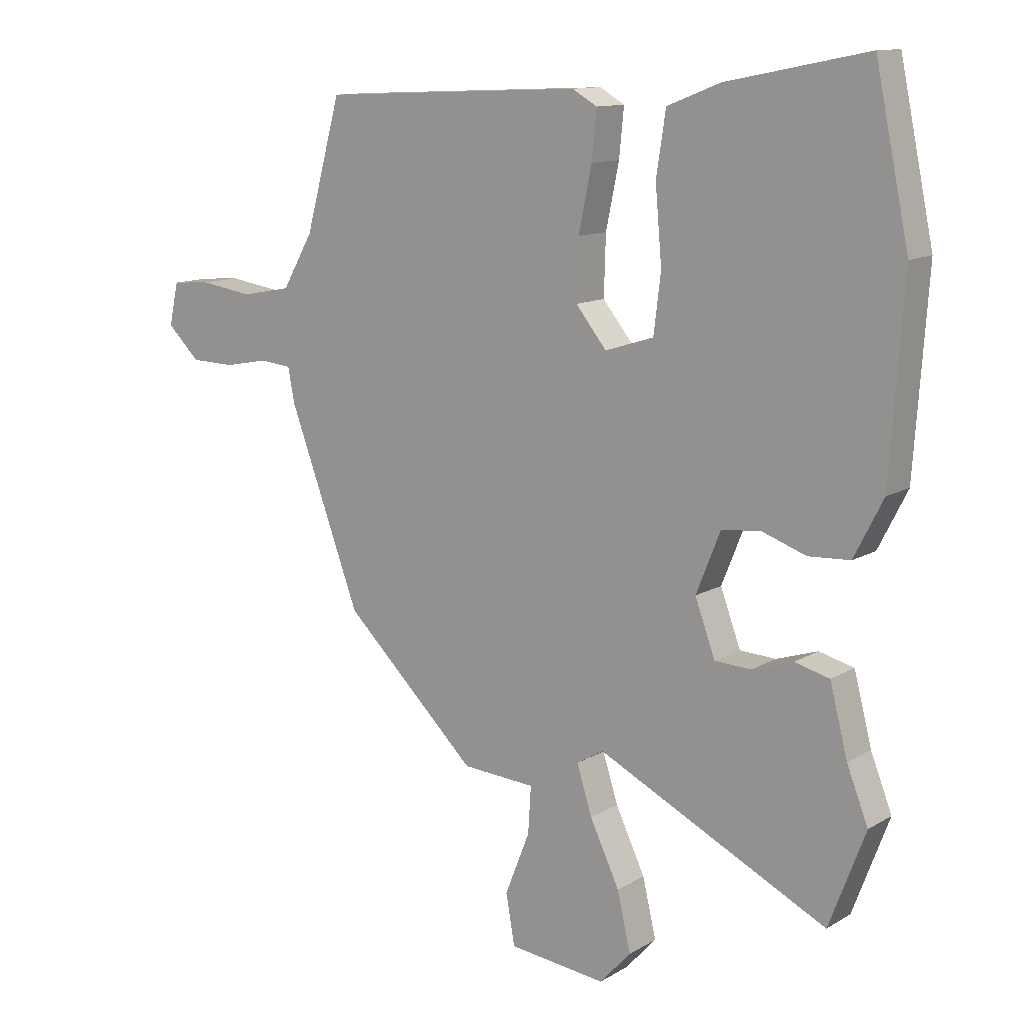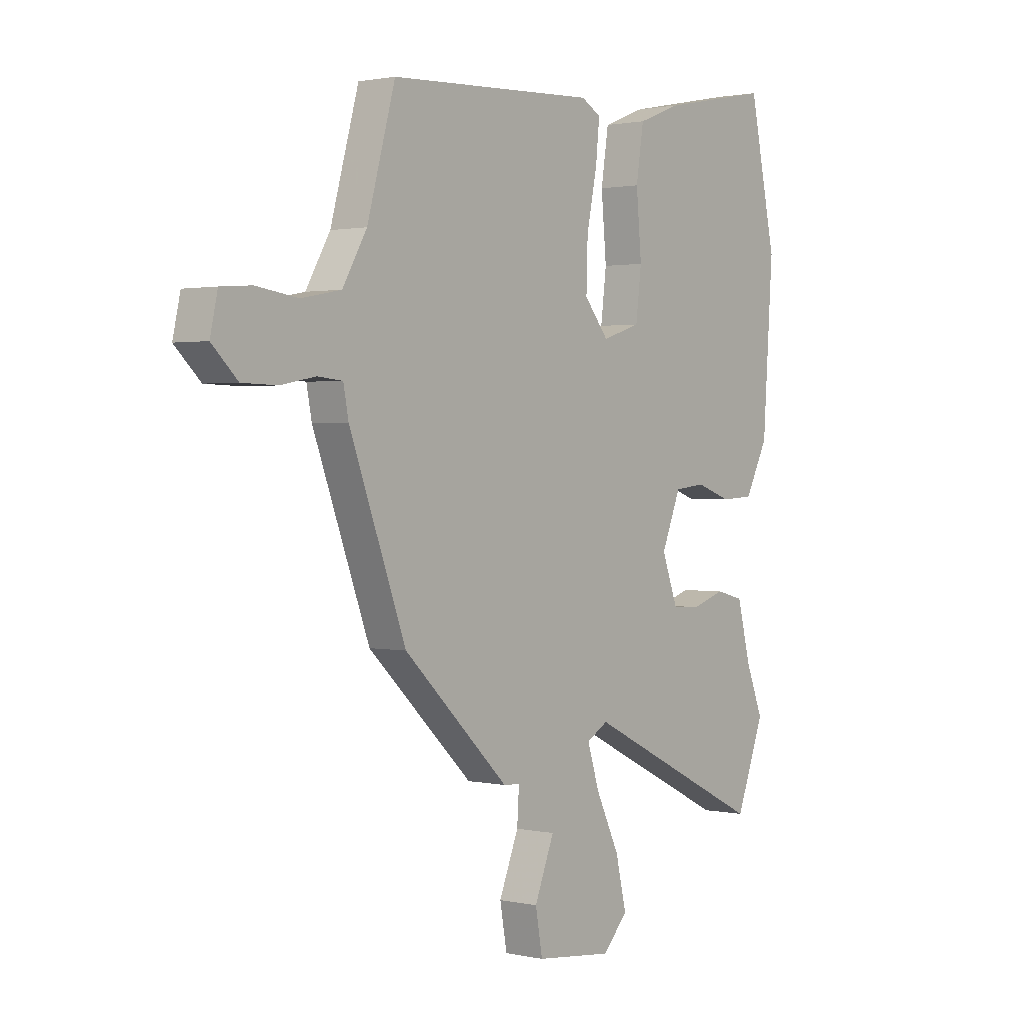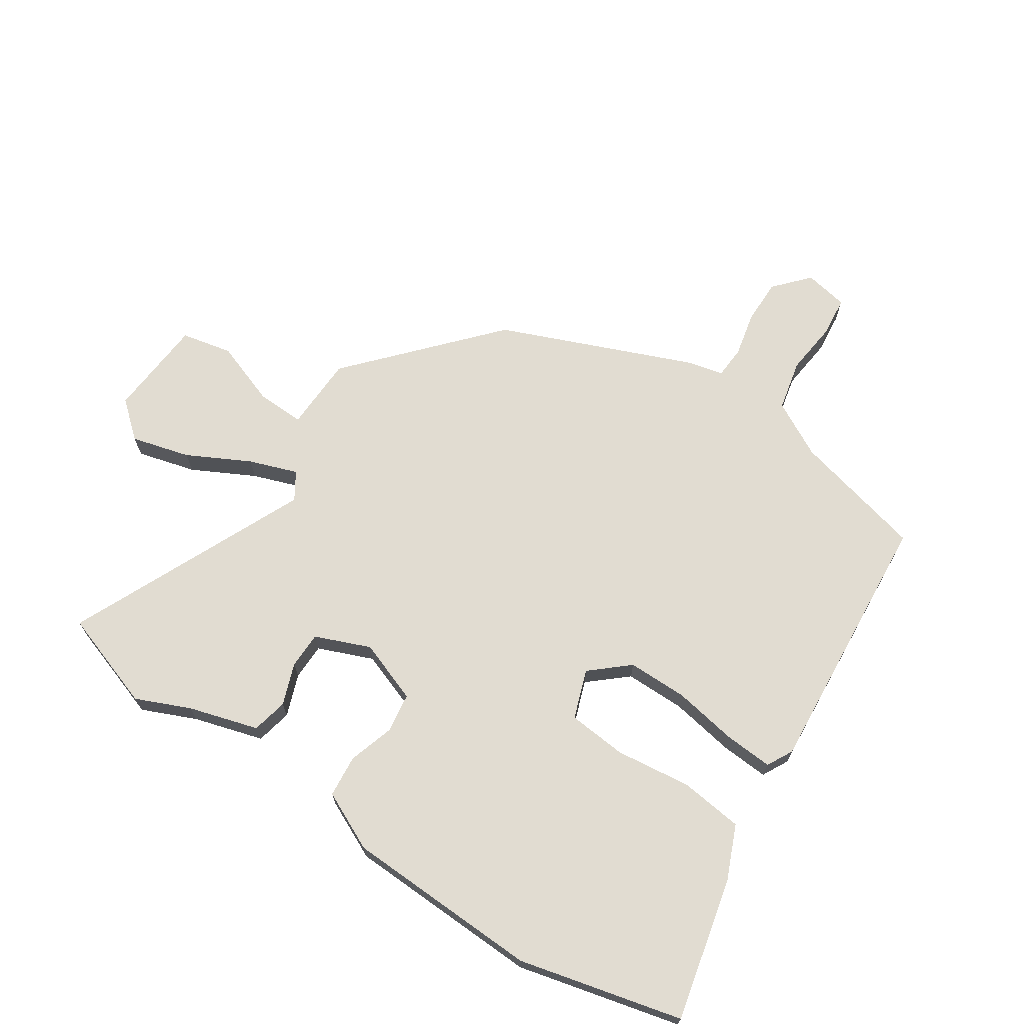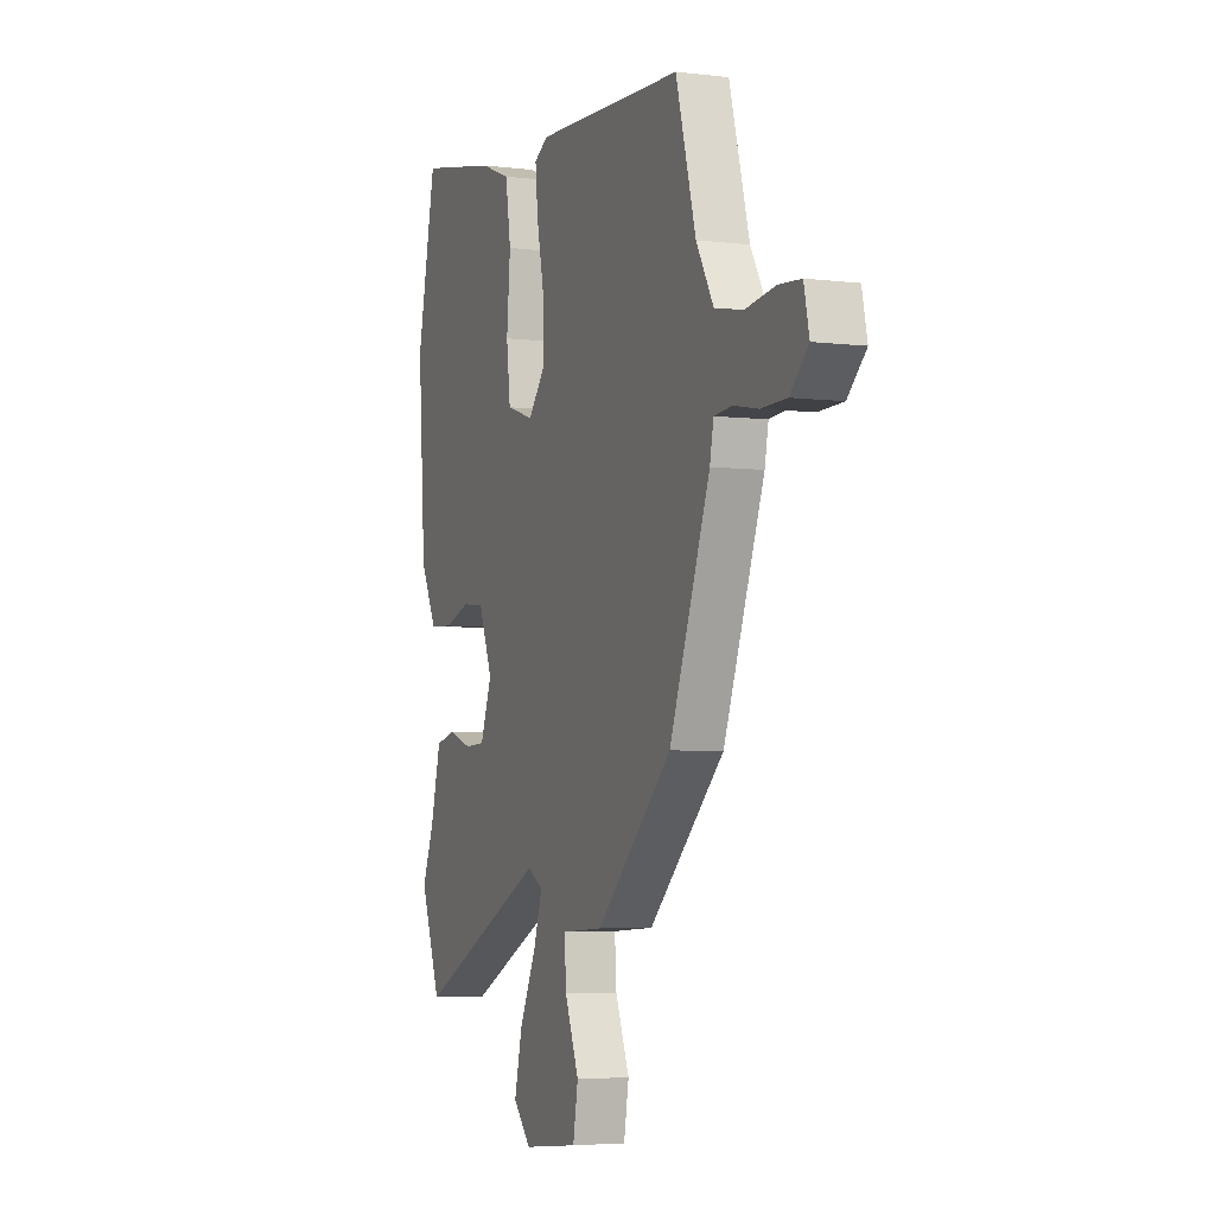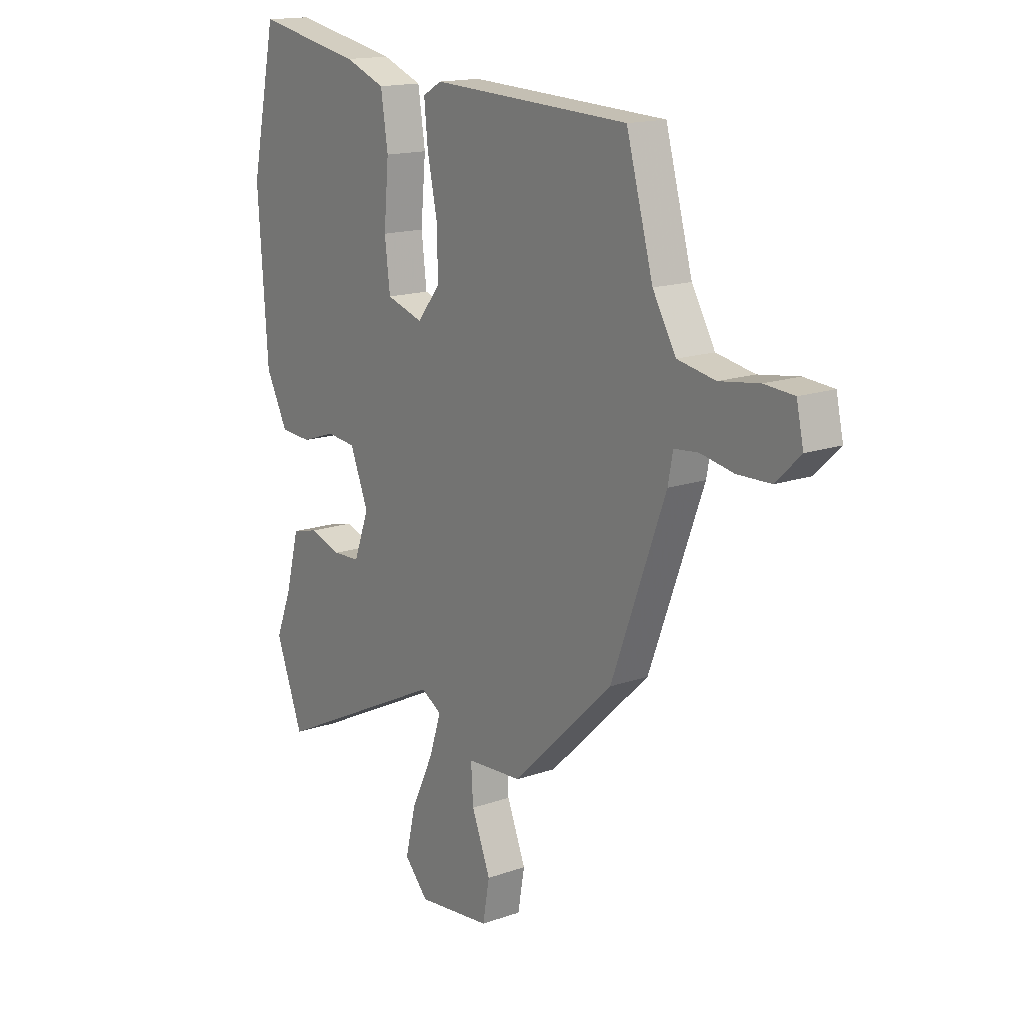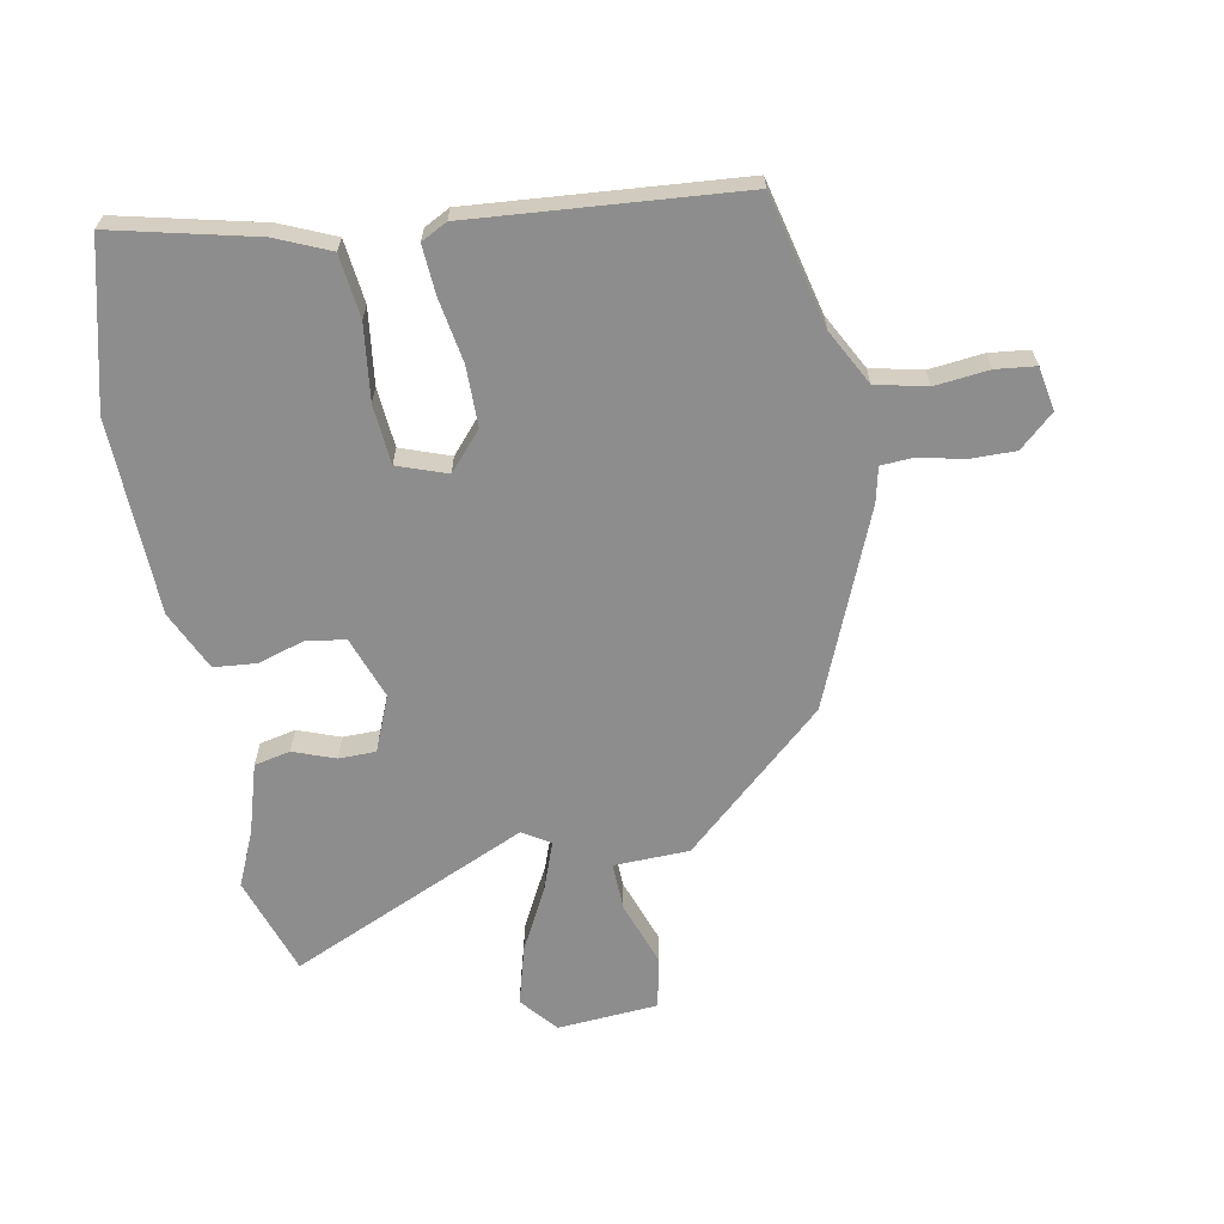
<metadata>
{"format":"obj","ext":"obj","renderer":"f3d","projection":"perspective","resolution":1024,"background":"white","views":[{"elev":12.1,"azim":-143.5,"up":"+Z"},{"elev":1.4,"azim":128.5,"up":"+Z"},{"elev":69.1,"azim":-58.4,"up":"+Y"},{"elev":-4.5,"azim":68.3,"up":"+Z"},{"elev":15.6,"azim":53.6,"up":"+Z"},{"elev":-64.7,"azim":8.6,"up":"+Y"}]}
</metadata>
<code>
v -0.539 0.07 0.314
v -0.482 0.07 0.586
v -0.245 0.07 0.539
v -0.155 0.07 0.504
v -0.139 0.07 0.4
v -0.15 0.07 0.275
v -0.138 0.07 0.177
v -0.056 0.07 0.151
v -0.004 0.07 0.215
v -0.007 0.07 0.314
v -0.029 0.07 0.42
v -0.037 0.07 0.5
v 0.005 0.07 0.524
v 0.449 0.07 0.504
v 0.509 0.07 0.287
v 0.561 0.07 0.197
v 0.646 0.07 0.181
v 0.735 0.07 0.194
v 0.801 0.07 0.189
v 0.817 0.07 0.117
v 0.762 0.07 0.064
v 0.687 0.07 0.062
v 0.613 0.07 0.076
v 0.559 0.07 0.071
v 0.548 0.07 0.013
v 0.427 0.07 -0.312
v 0.201 0.07 -0.529
v 0.077 0.07 -0.537
v 0.082 0.07 -0.616
v 0.124 0.07 -0.722
v 0.109 0.07 -0.807
v -0.056 0.07 -0.825
v -0.109 0.07 -0.767
v -0.086 0.07 -0.669
v -0.036 0.07 -0.564
v -0.01 0.07 -0.483
v -0.056 0.07 -0.456
v -0.445 0.07 -0.647
v -0.506 0.07 -0.485
v -0.47 0.07 -0.394
v -0.44 0.07 -0.278
v -0.381 0.07 -0.263
v -0.311 0.07 -0.286
v -0.25 0.07 -0.283
v -0.216 0.07 -0.191
v -0.257 0.07 -0.089
v -0.323 0.07 -0.082
v -0.398 0.07 -0.108
v -0.468 0.07 -0.104
v -0.517 0.07 -0.008
v -0.539 0 0.314
v -0.482 0 0.586
v -0.245 0 0.539
v -0.155 0 0.504
v -0.139 0 0.4
v -0.15 0 0.275
v -0.138 0 0.177
v -0.056 0 0.151
v -0.004 0 0.215
v -0.007 0 0.314
v -0.029 0 0.42
v -0.037 0 0.5
v 0.005 0 0.524
v 0.449 0 0.504
v 0.509 0 0.287
v 0.561 0 0.197
v 0.646 0 0.181
v 0.735 0 0.194
v 0.801 0 0.189
v 0.817 0 0.117
v 0.762 0 0.064
v 0.687 0 0.062
v 0.613 0 0.076
v 0.559 0 0.071
v 0.548 0 0.013
v 0.427 0 -0.312
v 0.201 0 -0.529
v 0.077 0 -0.537
v 0.082 0 -0.616
v 0.124 0 -0.722
v 0.109 0 -0.807
v -0.056 0 -0.825
v -0.109 0 -0.767
v -0.086 0 -0.669
v -0.036 0 -0.564
v -0.01 0 -0.483
v -0.056 0 -0.456
v -0.445 0 -0.647
v -0.506 0 -0.485
v -0.47 0 -0.394
v -0.44 0 -0.278
v -0.381 0 -0.263
v -0.311 0 -0.286
v -0.25 0 -0.283
v -0.216 0 -0.191
v -0.257 0 -0.089
v -0.323 0 -0.082
v -0.398 0 -0.108
v -0.468 0 -0.104
v -0.517 0 -0.008
f 47 48 49 50
f 46 47 50 1
f 40 41 42 43
f 40 43 44
f 37 38 39 40
f 37 40 44
f 36 37 44 45
f 32 33 34 35
f 32 35 36
f 29 30 31 32
f 28 29 32 36
f 24 25 26 27
f 24 27 28 36
f 20 21 22 23
f 20 23 24
f 17 18 19 20
f 16 17 20 24
f 15 16 24 36
f 10 11 12 13
f 9 10 13 14
f 8 9 14 15
f 3 4 5 6
f 3 6 7
f 46 1 2 3
f 46 3 7
f 45 46 7 8
f 8 15 36 45
f 100 99 98 97
f 51 100 97 96
f 93 92 91 90
f 94 93 90
f 90 89 88 87
f 94 90 87
f 95 94 87 86
f 85 84 83 82
f 86 85 82
f 82 81 80 79
f 86 82 79 78
f 77 76 75 74
f 86 78 77 74
f 73 72 71 70
f 74 73 70
f 70 69 68 67
f 74 70 67 66
f 86 74 66 65
f 63 62 61 60
f 64 63 60 59
f 65 64 59 58
f 56 55 54 53
f 57 56 53
f 53 52 51 96
f 57 53 96
f 58 57 96 95
f 95 86 65 58
f 1 51 52 2
f 2 52 53 3
f 3 53 54 4
f 4 54 55 5
f 5 55 56 6
f 6 56 57 7
f 7 57 58 8
f 8 58 59 9
f 9 59 60 10
f 10 60 61 11
f 11 61 62 12
f 12 62 63 13
f 13 63 64 14
f 14 64 65 15
f 15 65 66 16
f 16 66 67 17
f 17 67 68 18
f 18 68 69 19
f 19 69 70 20
f 20 70 71 21
f 21 71 72 22
f 22 72 73 23
f 23 73 74 24
f 24 74 75 25
f 25 75 76 26
f 26 76 77 27
f 27 77 78 28
f 28 78 79 29
f 29 79 80 30
f 30 80 81 31
f 31 81 82 32
f 32 82 83 33
f 33 83 84 34
f 34 84 85 35
f 35 85 86 36
f 36 86 87 37
f 37 87 88 38
f 38 88 89 39
f 39 89 90 40
f 40 90 91 41
f 41 91 92 42
f 42 92 93 43
f 43 93 94 44
f 44 94 95 45
f 45 95 96 46
f 46 96 97 47
f 47 97 98 48
f 48 98 99 49
f 49 99 100 50
f 50 100 51 1

</code>
